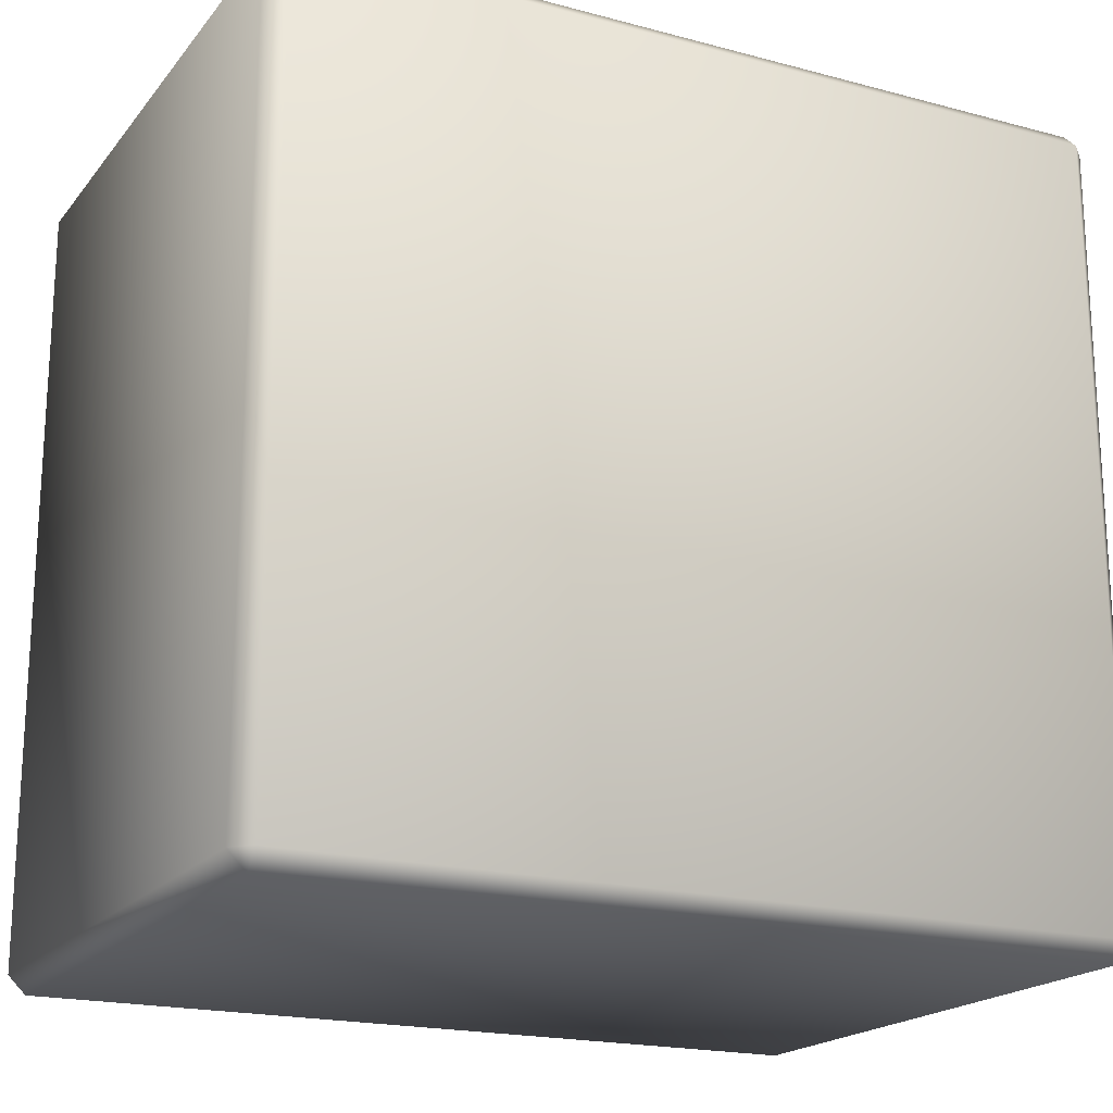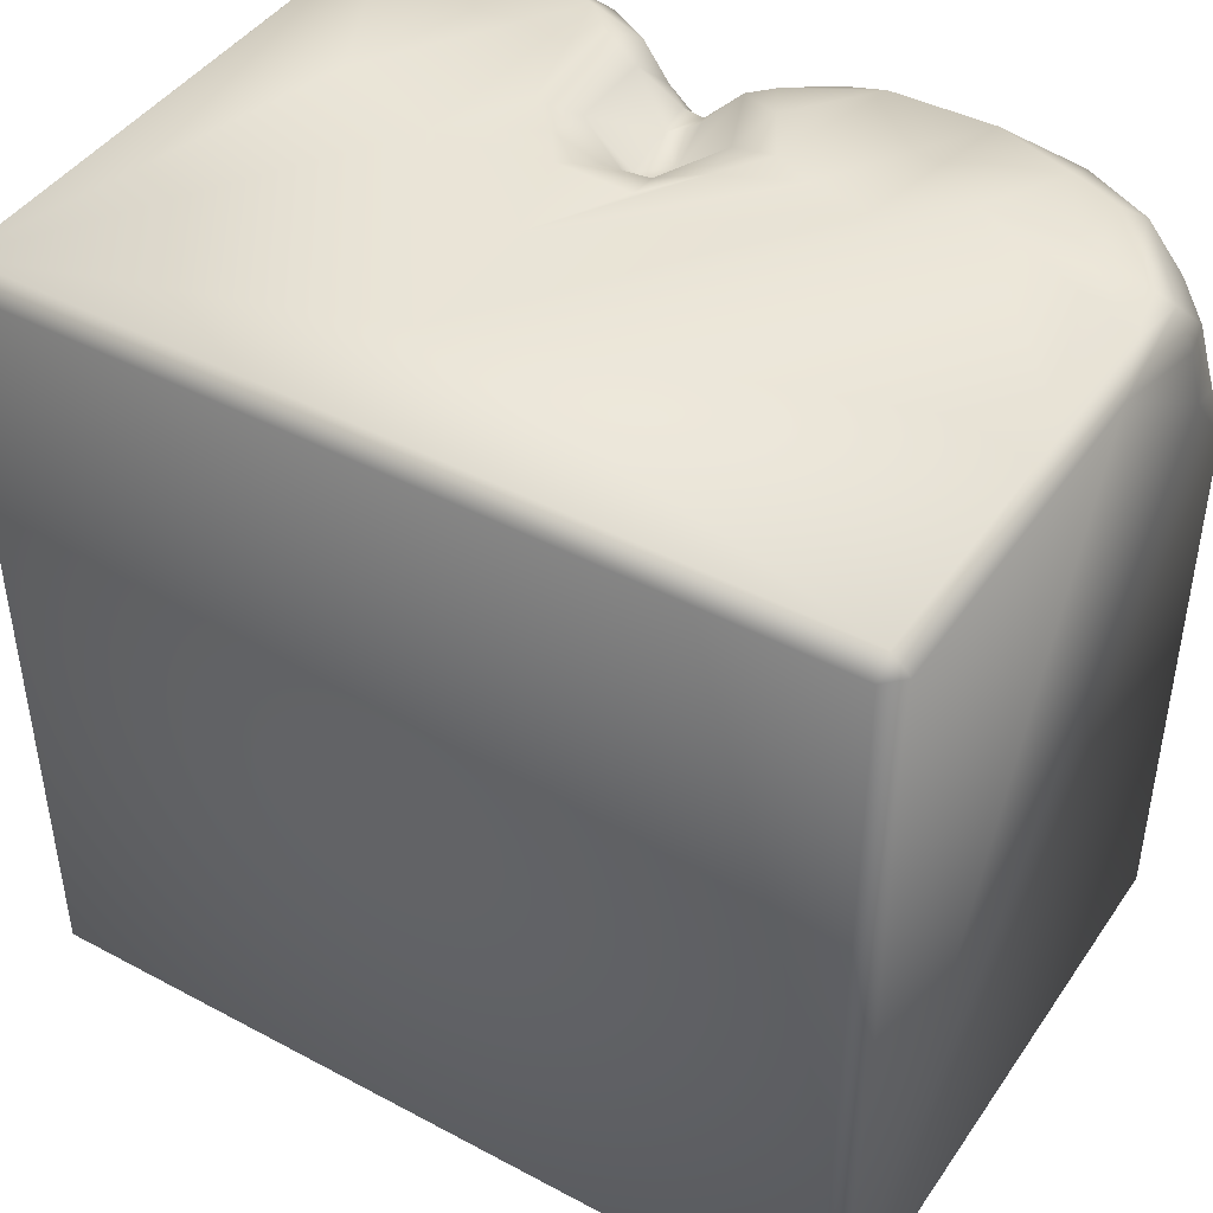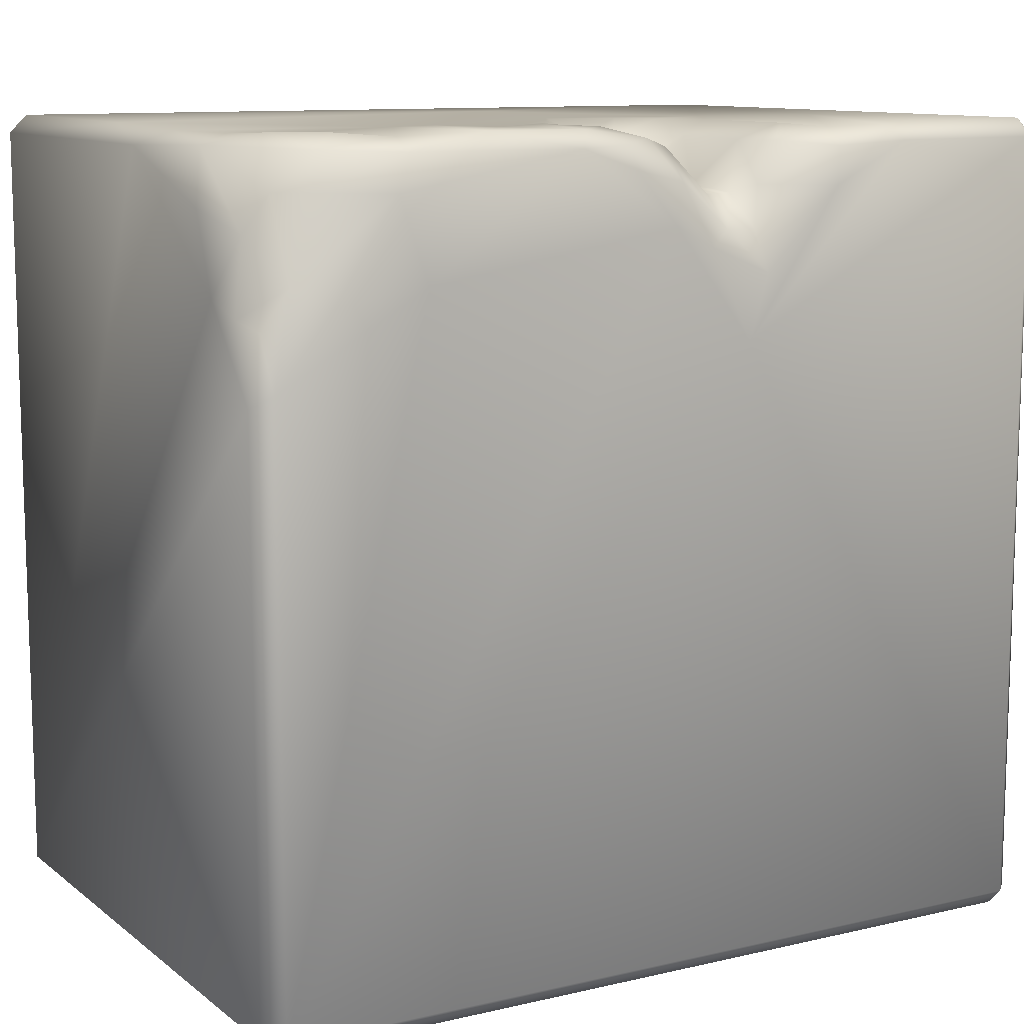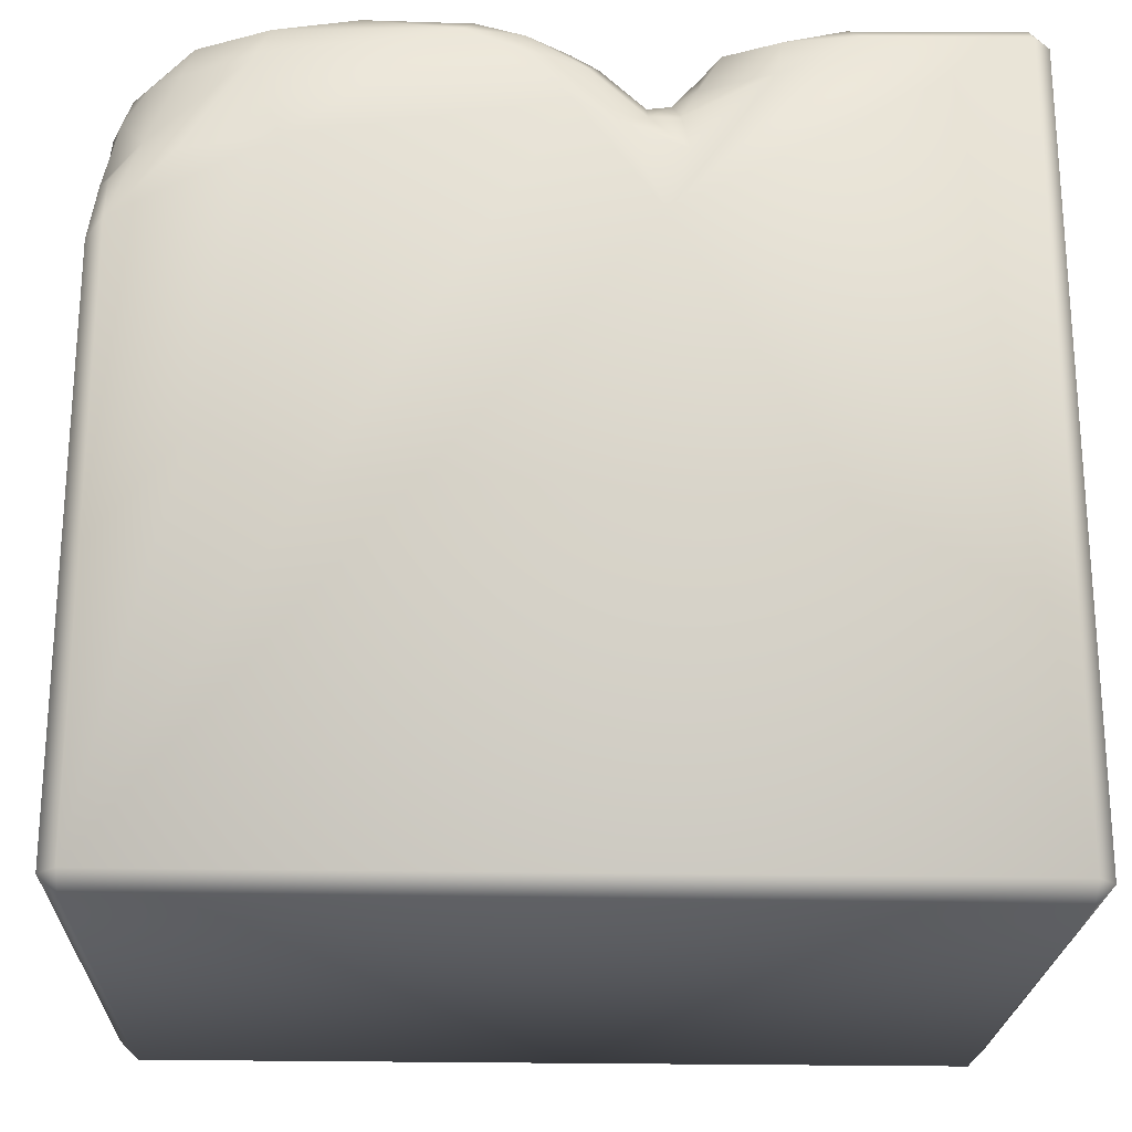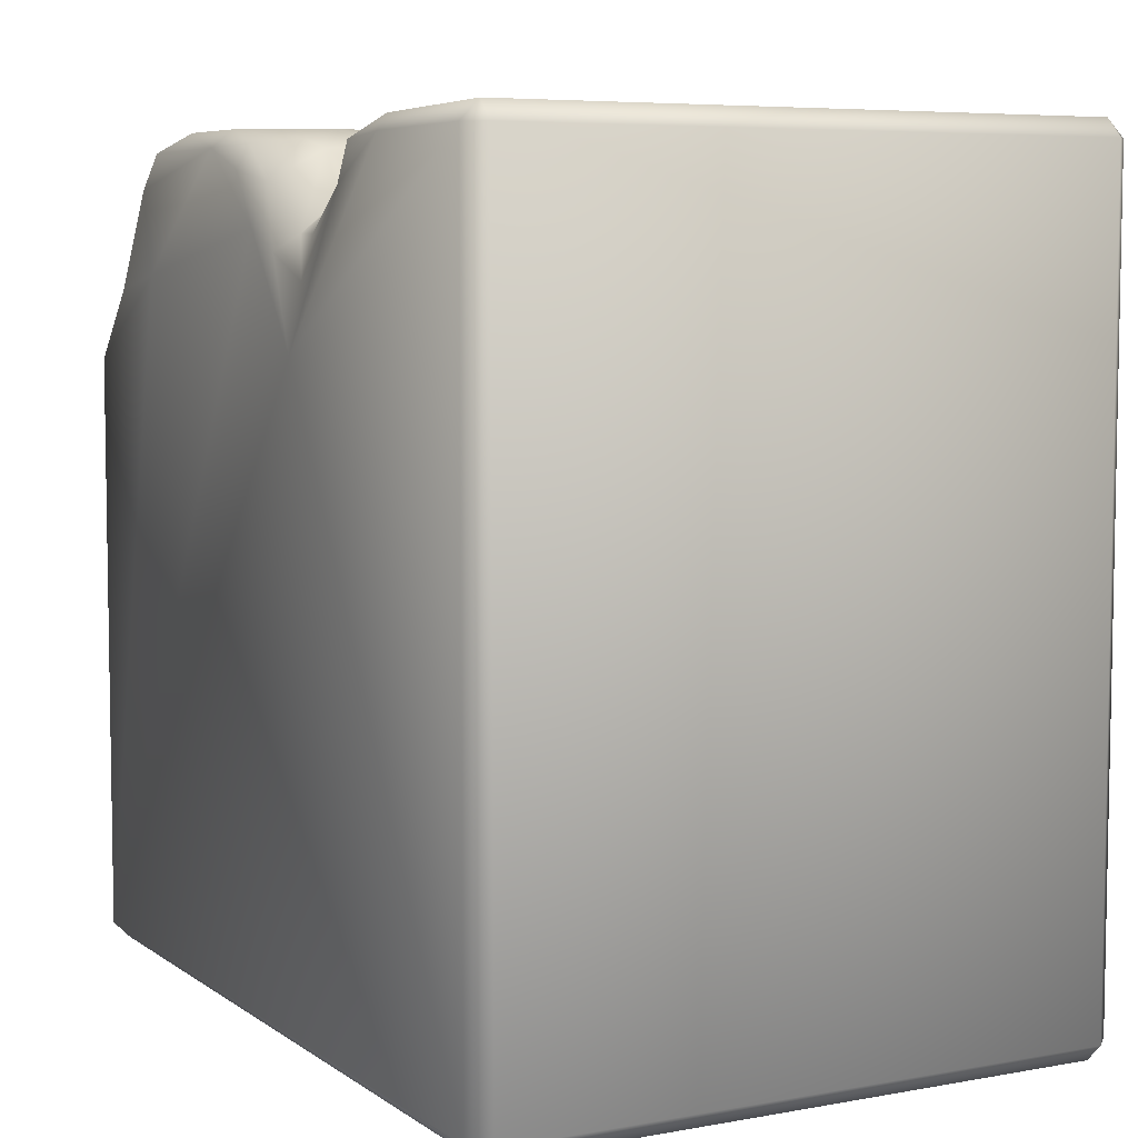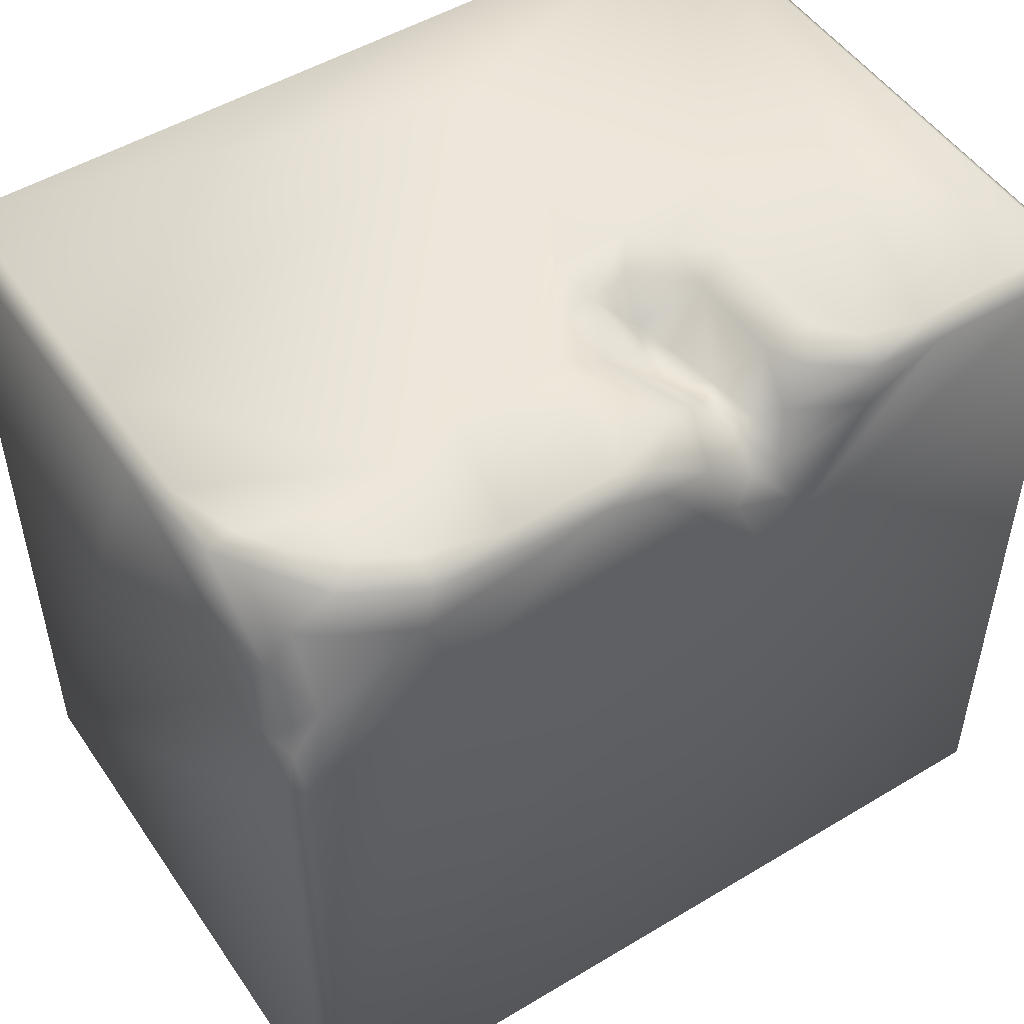
<metadata>
{"format":"obj","ext":"obj","renderer":"f3d","projection":"perspective","resolution":1024,"background":"white","views":[{"elev":-19.2,"azim":153.3,"up":"+Y"},{"elev":43.8,"azim":-147.9,"up":"+Y"},{"elev":10.8,"azim":-29.9,"up":"+Y"},{"elev":-22.6,"azim":-2.1,"up":"+Y"},{"elev":6.4,"azim":61.7,"up":"+Y"},{"elev":50.5,"azim":-33.3,"up":"+Y"}]}
</metadata>
<code>
o Liquid_Domain
v -8.134 -8.756 6.217
v -8.487 -8.756 5.864
v 8.134 -8.756 6.217
v 8.487 -8.756 5.864
v -8.134 -9.109 5.864
v 8.134 -9.109 5.864
v 8.487 -8.756 -5.864
v -8.487 -8.756 -5.864
v -8.134 -9.109 -5.864
v 8.134 -9.109 -5.864
v -8.134 -8.756 -6.217
v 8.134 -8.756 -6.217
v 8.134 6.756 -6.217
v -8.147 2.762 6.194
v -8.487 6.756 -5.864
v 8.487 6.756 -5.864
v -8.482 2.519 5.859
v -8.134 6.756 -6.217
v -0.1076 5.291 6.213
v -8.482 4.255 4.394
v -5.202 4.449 6.218
v 8.487 6.756 5.864
v -8.397 3.957 5.214
v 1.531 3.105 6.216
v -8.177 3.773 5.721
v -6.983 4.166 6.156
v 1.965 4.367 6.154
v 0.7287 4.874 6.159
v -8.443 5.756 3.742
v -5.748 6.056 6.157
v 1.237 5.18 5.849
v 1.827 5.173 5.876
v -7.617 4.528 5.765
v -8.136 5.366 4.935
v -0.9284 6.316 6.153
v -8.467 6.748 0.896
v -2.073 6.732 6.173
v 3.527 5.945 6.165
v 8.134 6.761 6.217
v -7.062 6.07 5.481
v 1.26 5.785 5.136
v 1.713 5.806 5.198
v -7.65 6.075 5.047
v 0.1321 6.088 6.012
v 5.079 6.748 6.163
v 2.158 5.964 5.488
v 1.004 6.058 4.592
v 1.526 5.926 4.226
v 0.874 5.801 3.619
v 1.384 5.877 3.066
v 3.643 6.672 6.031
v -5.45 6.745 5.983
v 0.4122 6.665 5.015
v -8.193 6.829 3.348
v 2.287 6.766 4.624
v 2.251 6.804 2.837
v 0.85 5.873 2.954
v 1.112 6.099 2.501
v -0.9184 6.781 5.9
v 2.622 6.77 5.374
v -6.872 6.788 5.232
v -0.2678 6.783 3.402
v 0.3803 6.775 1.977
v 1.225 6.779 1.869
v -3.867 7.073 5.859
v -1.841 7.062 5.834
v 4.813 7.048 5.853
v 8.12 7.115 5.863
v -5.42 6.985 5.431
v -4.584 7.088 3.681
v -0.1218 6.849 5.21
v 3.763 7.004 5.551
v -6.374 7.058 4.925
v -1.968 7.02 2.92
v 3.081 7.071 4.882
v -7.202 7.05 4.119
v 8.134 7.109 -5.864
v -3.219 7.064 2.661
v -1.213 7.071 3.225
v -0.5953 7.048 4.289
v -6.283 7.03 3.831
v -7.671 7.018 3.322
v 2.989 7.071 2.467
v -0.5539 7.06 2.234
v -8.115 7.034 2.047
v 6.174 7.098 1.558
v 2.238 7.076 1.867
v 0.2066 7.071 1.119
v 1.167 7.108 -3.541
v 1.704 7.081 1.148
v 3.949 7.076 0.8173
v 1.231 7.04 -0.7268
v -8.136 7.101 -0.6237
v -8.134 7.109 -5.864
f 5 1 2
f 1 5 3
f 5 6 3
f 3 6 4
f 9 5 2
f 7 4 6
f 8 9 2
f 6 5 9
f 10 6 9
f 10 7 6
f 9 8 11
f 10 9 11
f 12 10 11
f 7 10 12
f 13 7 12
f 1 14 2
f 39 3 4
f 8 15 11
f 16 7 13
f 2 14 17
f 2 17 8
f 11 15 18
f 17 20 8
f 11 18 12
f 3 24 1
f 1 21 14
f 22 39 4
f 4 7 22
f 17 23 20
f 17 14 25
f 1 19 21
f 17 25 23
f 25 14 33
f 33 14 26
f 14 21 26
f 24 19 1
f 24 28 19
f 27 28 24
f 33 23 25
f 36 15 8
f 26 30 33
f 21 30 26
f 27 31 28
f 27 32 31
f 24 38 27
f 34 23 33
f 23 34 20
f 40 33 30
f 19 37 21
f 34 29 20
f 8 20 36
f 21 37 30
f 28 44 19
f 31 44 28
f 27 38 32
f 3 39 24
f 31 32 42
f 41 31 42
f 32 46 42
f 34 33 43
f 43 33 40
f 20 29 36
f 35 37 19
f 19 44 35
f 24 45 38
f 31 53 44
f 38 46 32
f 31 41 53
f 48 47 41
f 48 41 42
f 47 48 49
f 48 50 49
f 50 57 49
f 24 39 45
f 30 52 40
f 51 46 38
f 47 53 41
f 46 55 42
f 43 54 34
f 42 55 48
f 47 49 53
f 56 48 55
f 50 48 56
f 57 50 58
f 30 37 52
f 35 59 37
f 59 35 44
f 38 45 51
f 61 40 52
f 59 44 71
f 44 53 71
f 46 51 60
f 43 40 61
f 46 60 55
f 43 61 54
f 62 53 49
f 34 54 29
f 62 49 57
f 29 54 36
f 63 62 57
f 50 56 58
f 63 57 58
f 56 64 58
f 64 63 58
f 22 7 16
f 12 18 13
f 52 37 65
f 65 37 66
f 37 59 66
f 51 45 67
f 45 39 68
f 67 45 68
f 39 22 68
f 61 52 69
f 65 69 52
f 70 69 65
f 59 71 66
f 60 51 72
f 67 72 51
f 69 73 61
f 66 74 65
f 72 75 60
f 73 76 61
f 71 80 66
f 53 80 71
f 75 55 60
f 68 22 77
f 61 76 54
f 69 81 73
f 65 78 70
f 74 78 65
f 66 79 74
f 73 81 76
f 70 81 69
f 80 79 66
f 53 62 80
f 75 56 55
f 76 82 54
f 62 79 80
f 75 83 56
f 68 86 67
f 81 82 76
f 67 86 72
f 81 85 82
f 62 84 79
f 75 72 83
f 54 85 36
f 82 85 54
f 70 85 81
f 62 63 84
f 86 91 72
f 79 84 74
f 64 56 87
f 83 87 56
f 77 86 68
f 63 88 84
f 91 83 72
f 78 89 70
f 92 74 84
f 88 92 84
f 64 90 63
f 90 88 63
f 87 90 64
f 83 91 87
f 70 93 85
f 92 78 74
f 91 90 87
f 91 92 90
f 90 92 88
f 85 93 36
f 70 89 93
f 92 89 78
f 86 77 91
f 91 89 92
f 89 94 93
f 77 89 91
f 22 16 77
f 93 94 15
f 36 93 15
f 77 94 89
f 15 94 18
f 13 18 94
f 77 13 94
f 16 13 77

</code>
